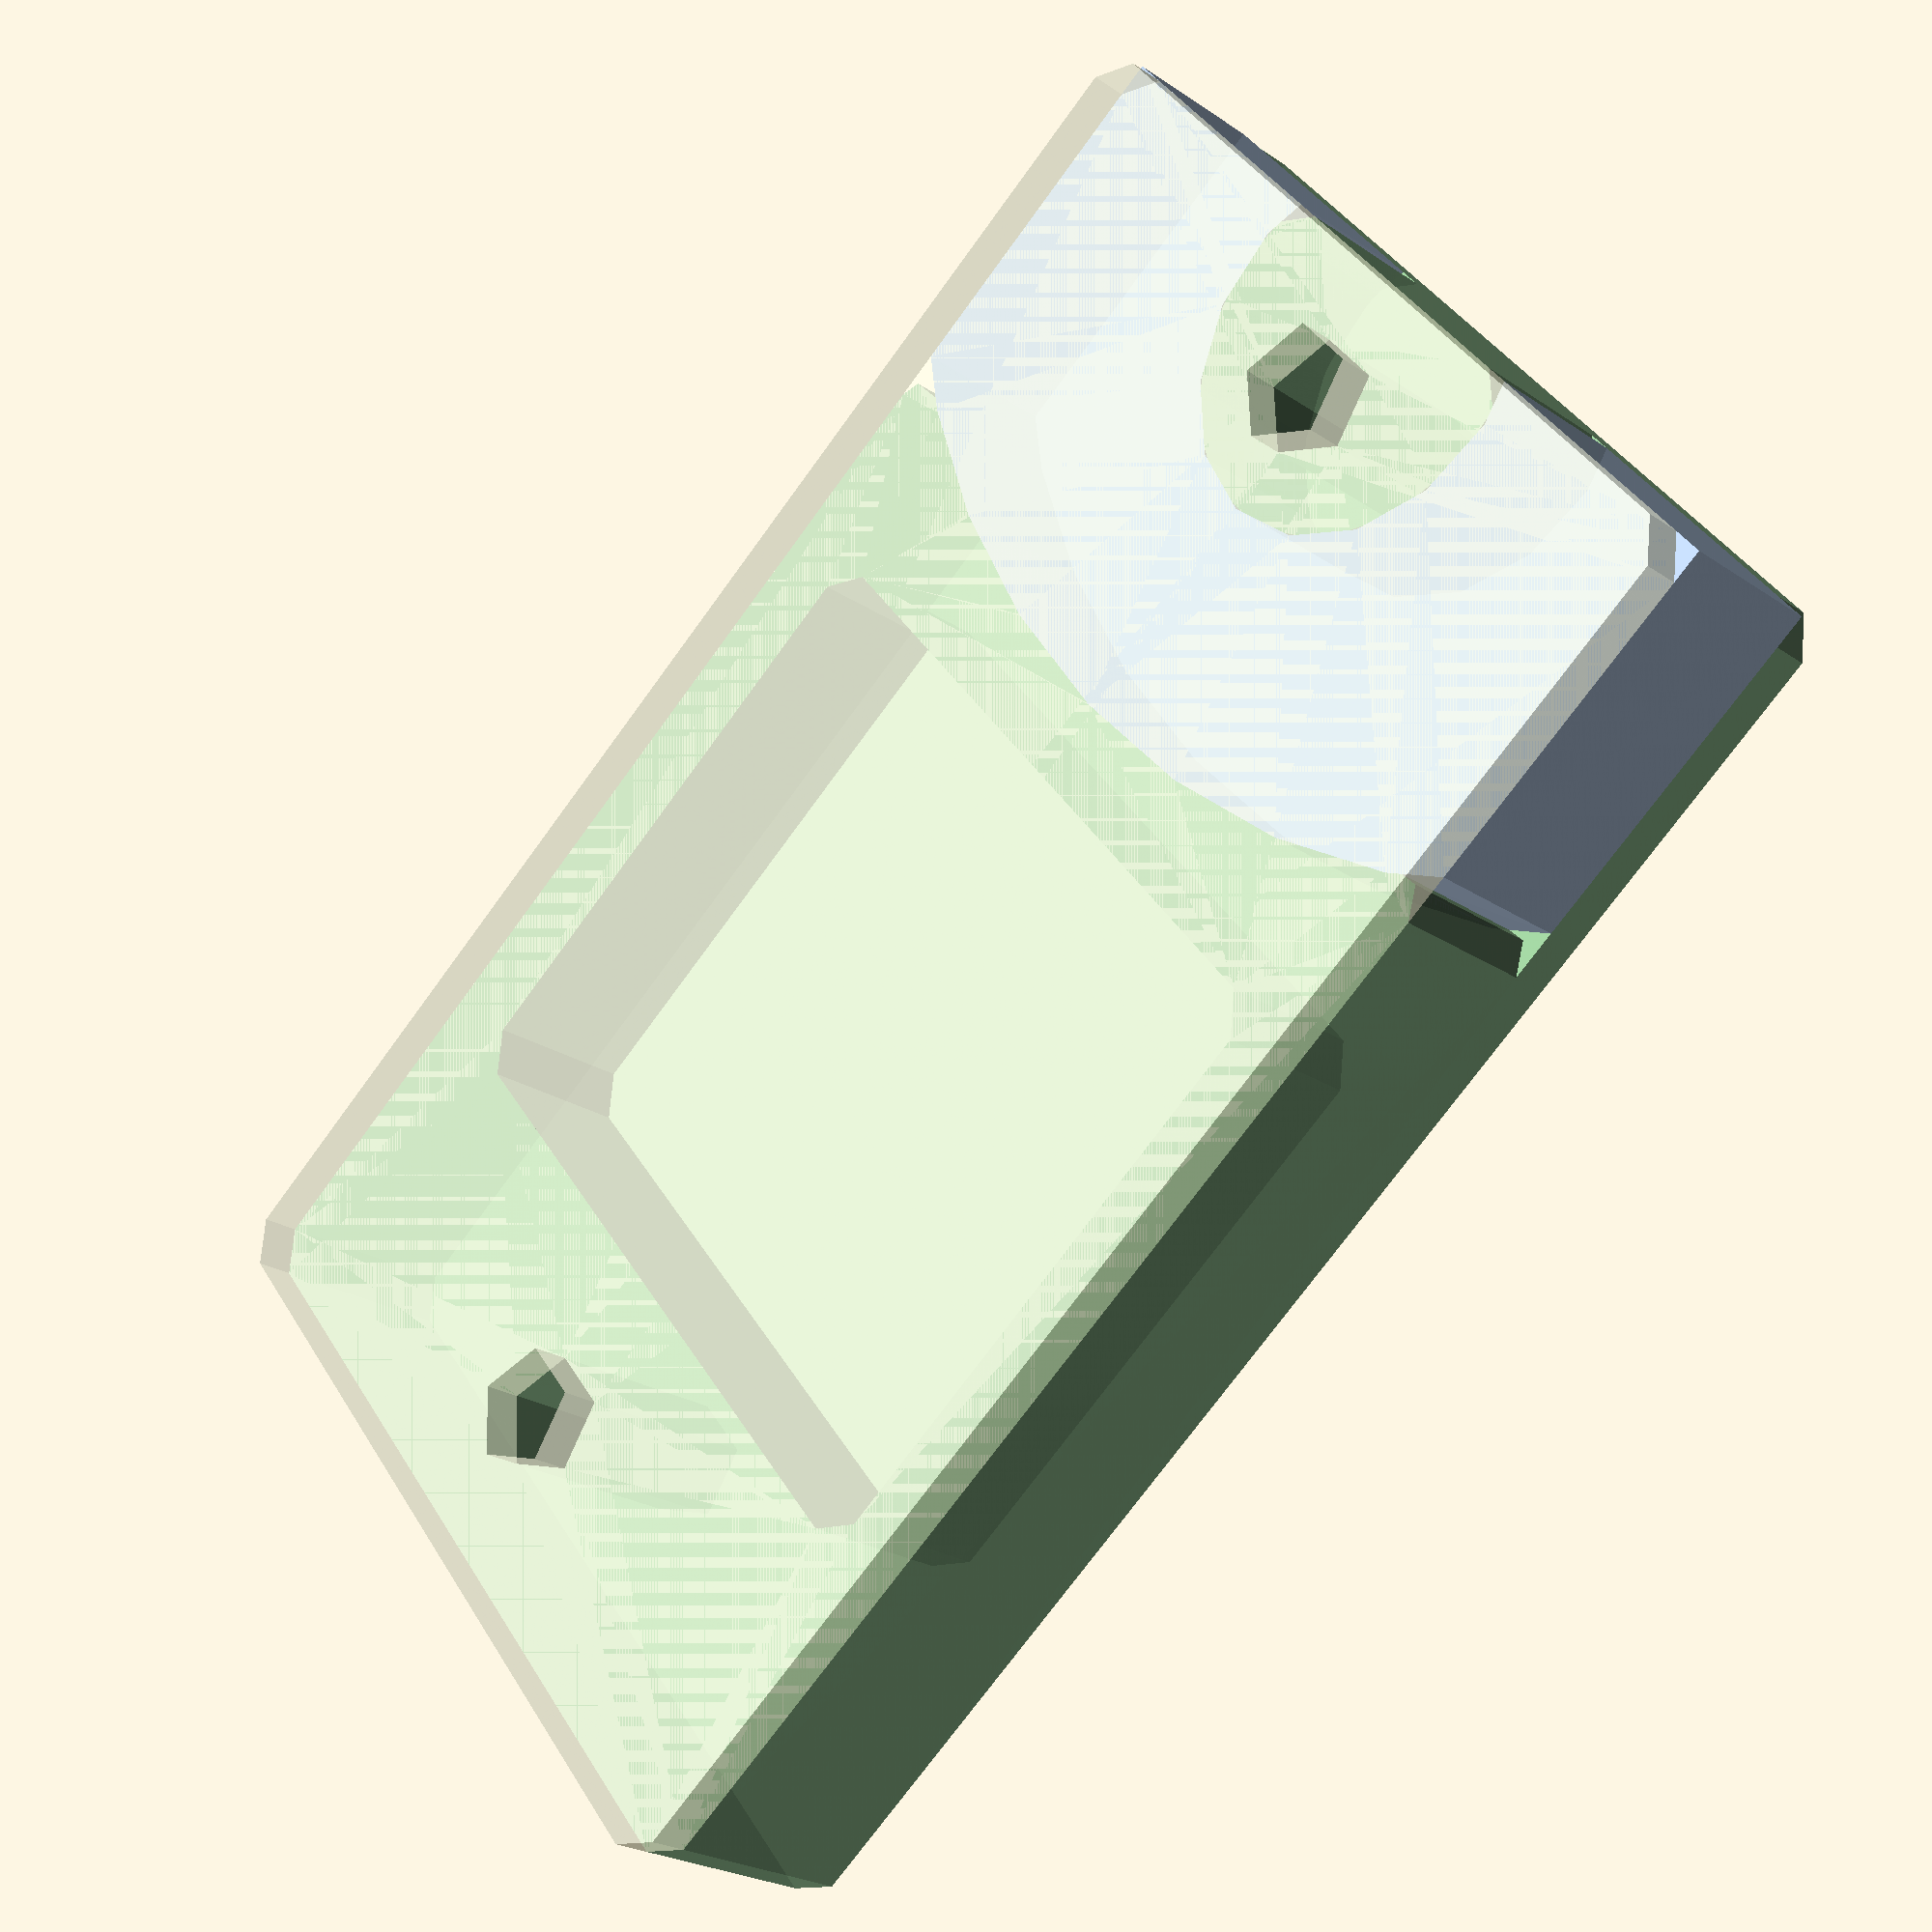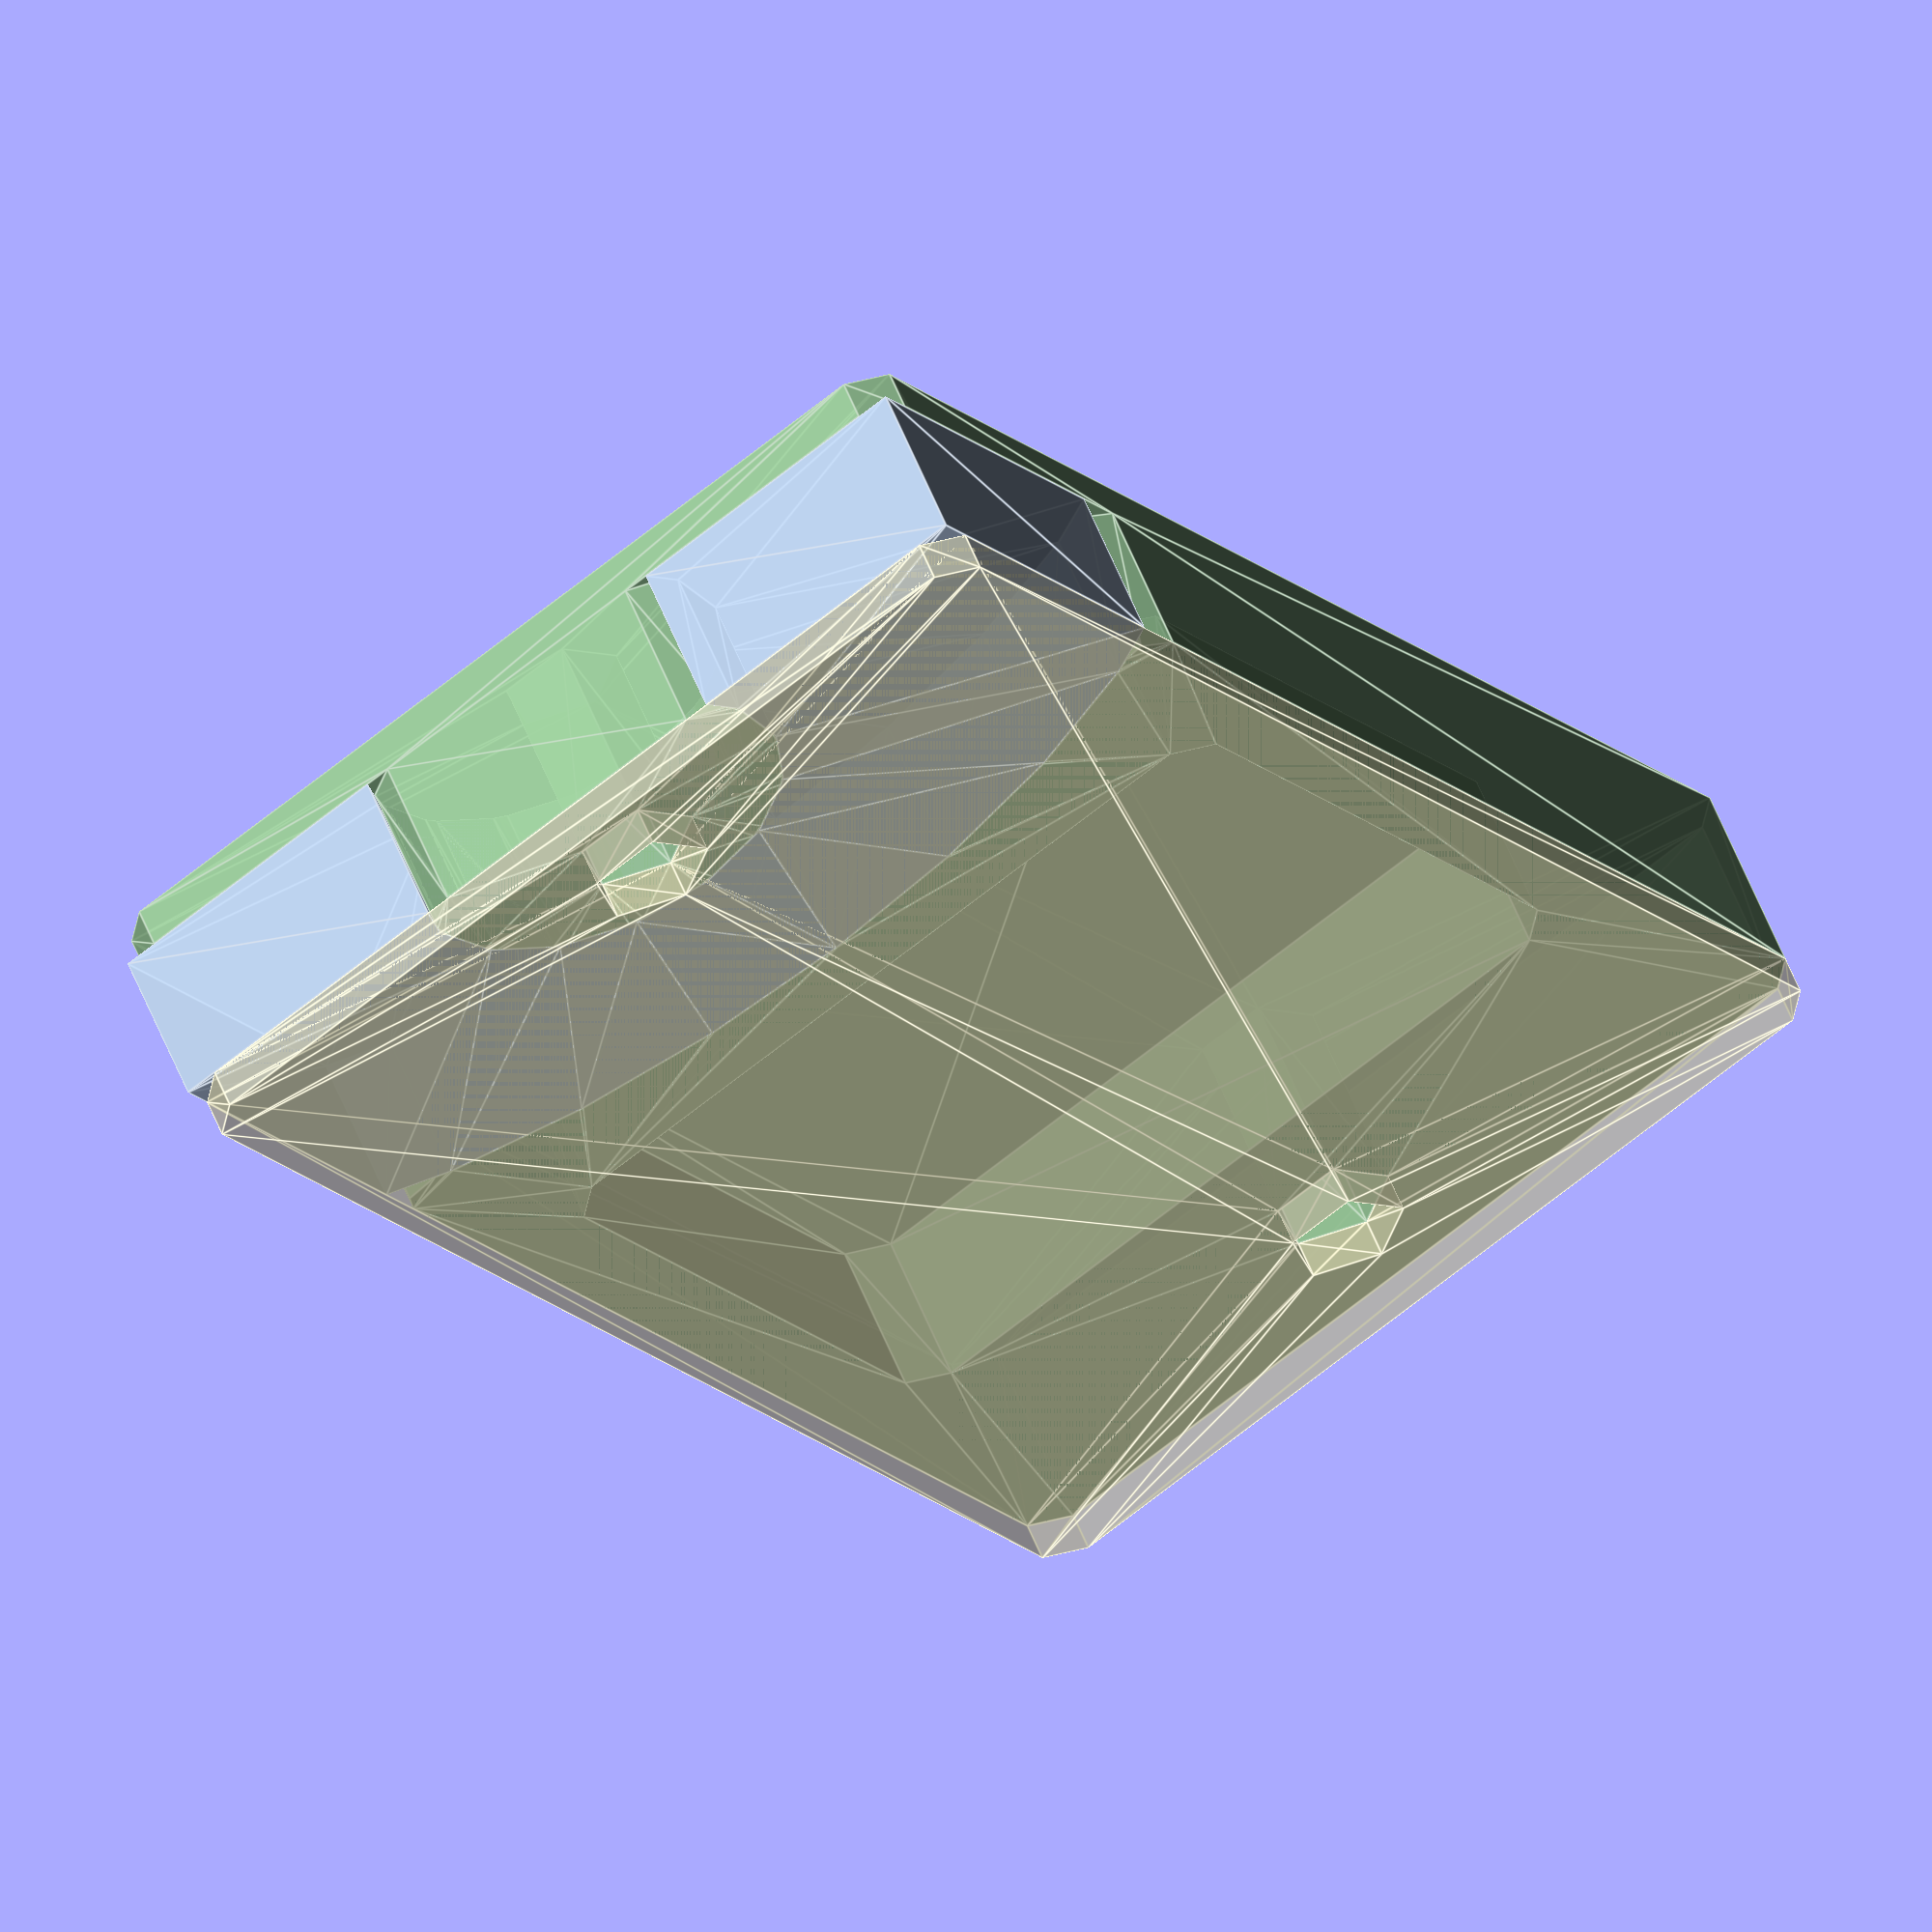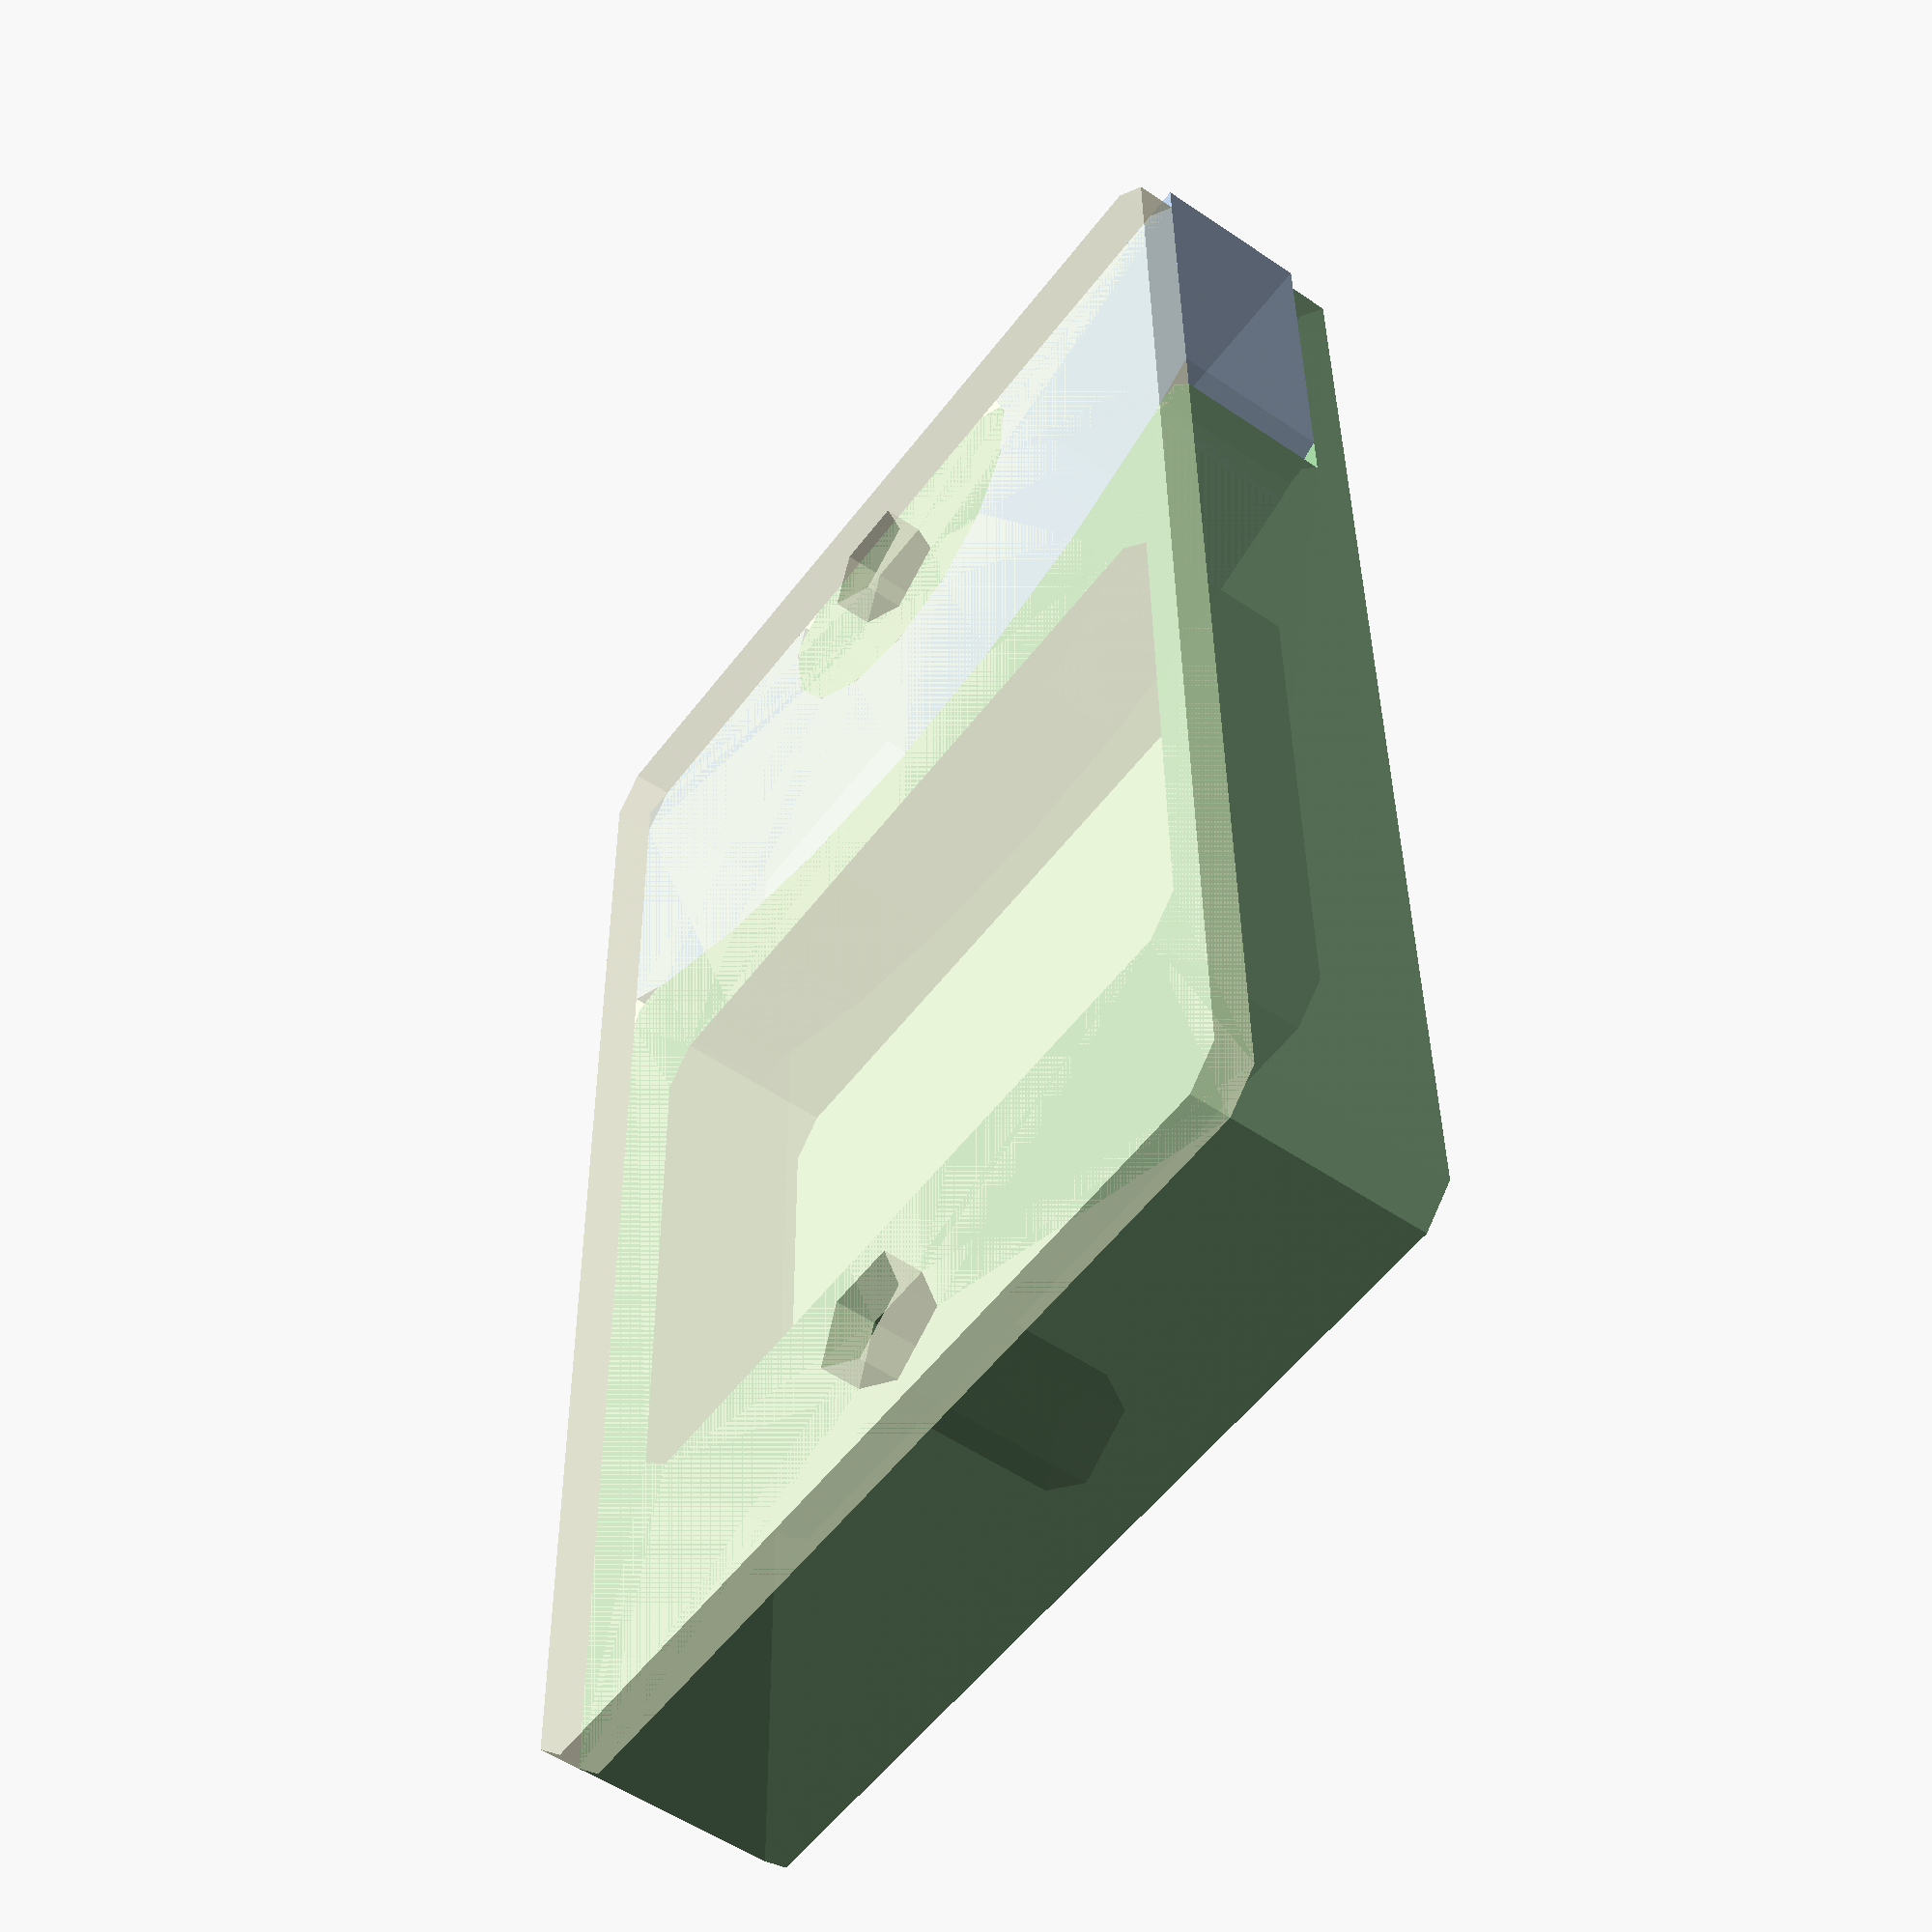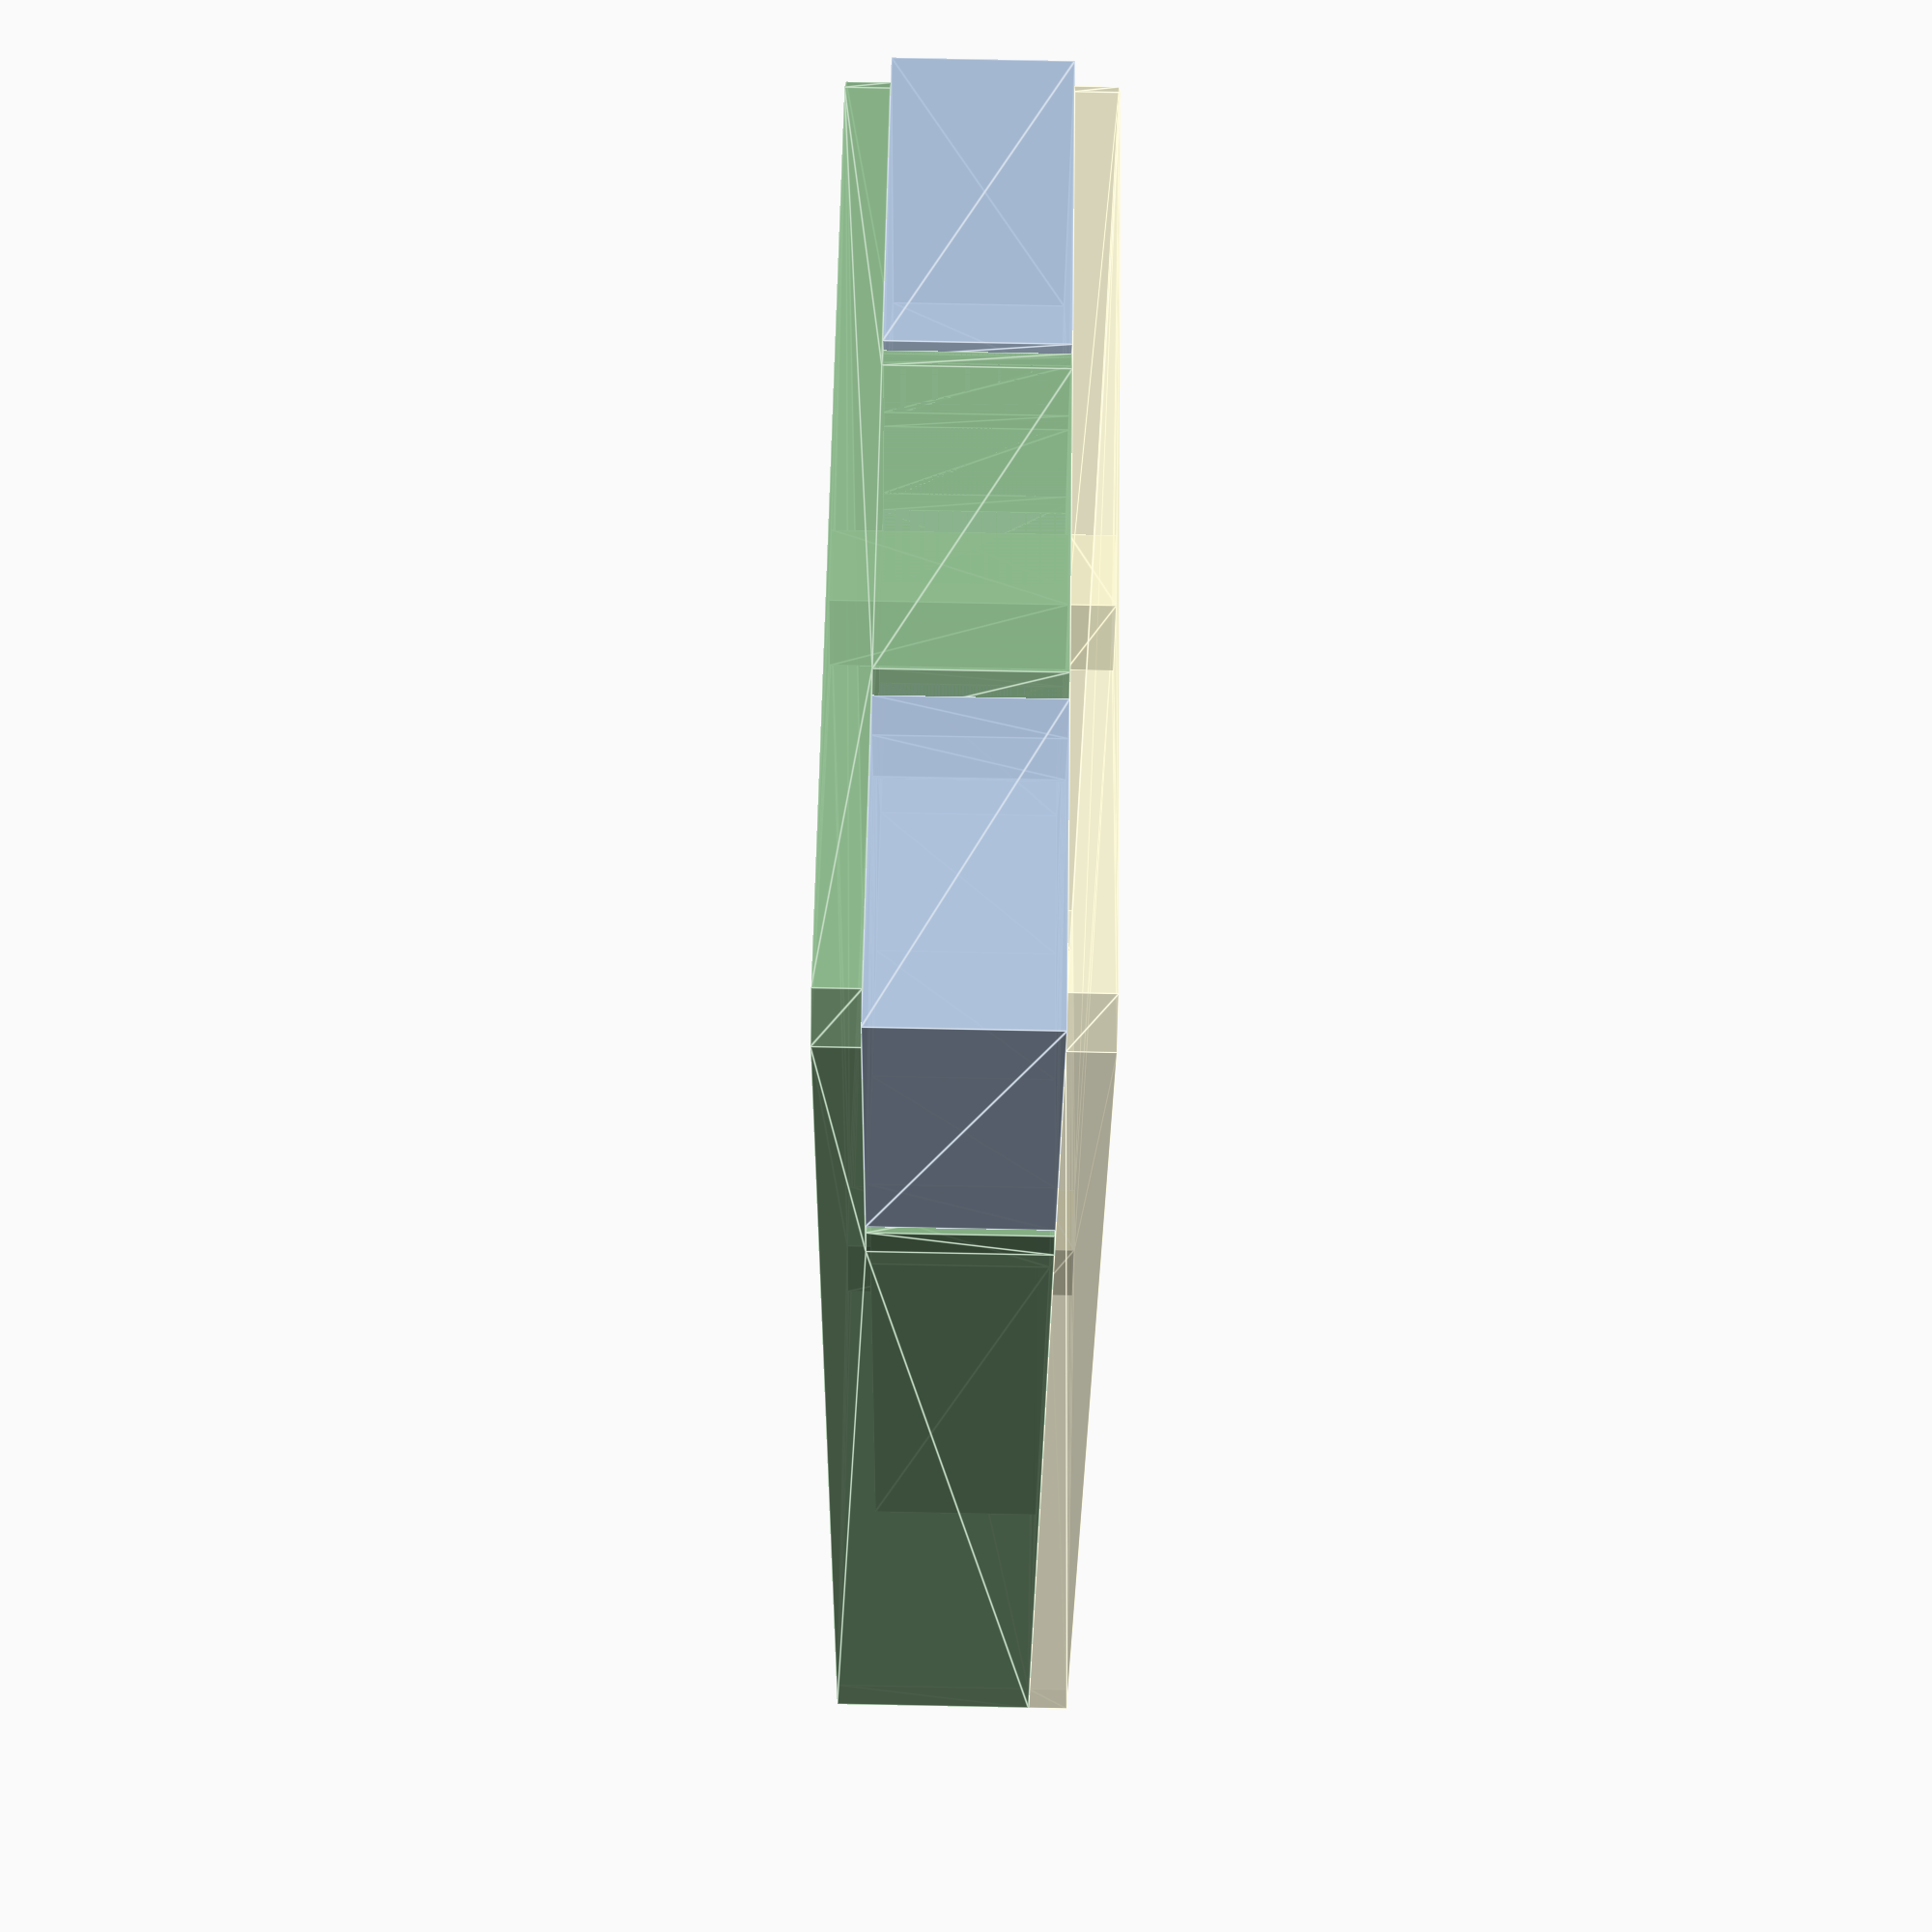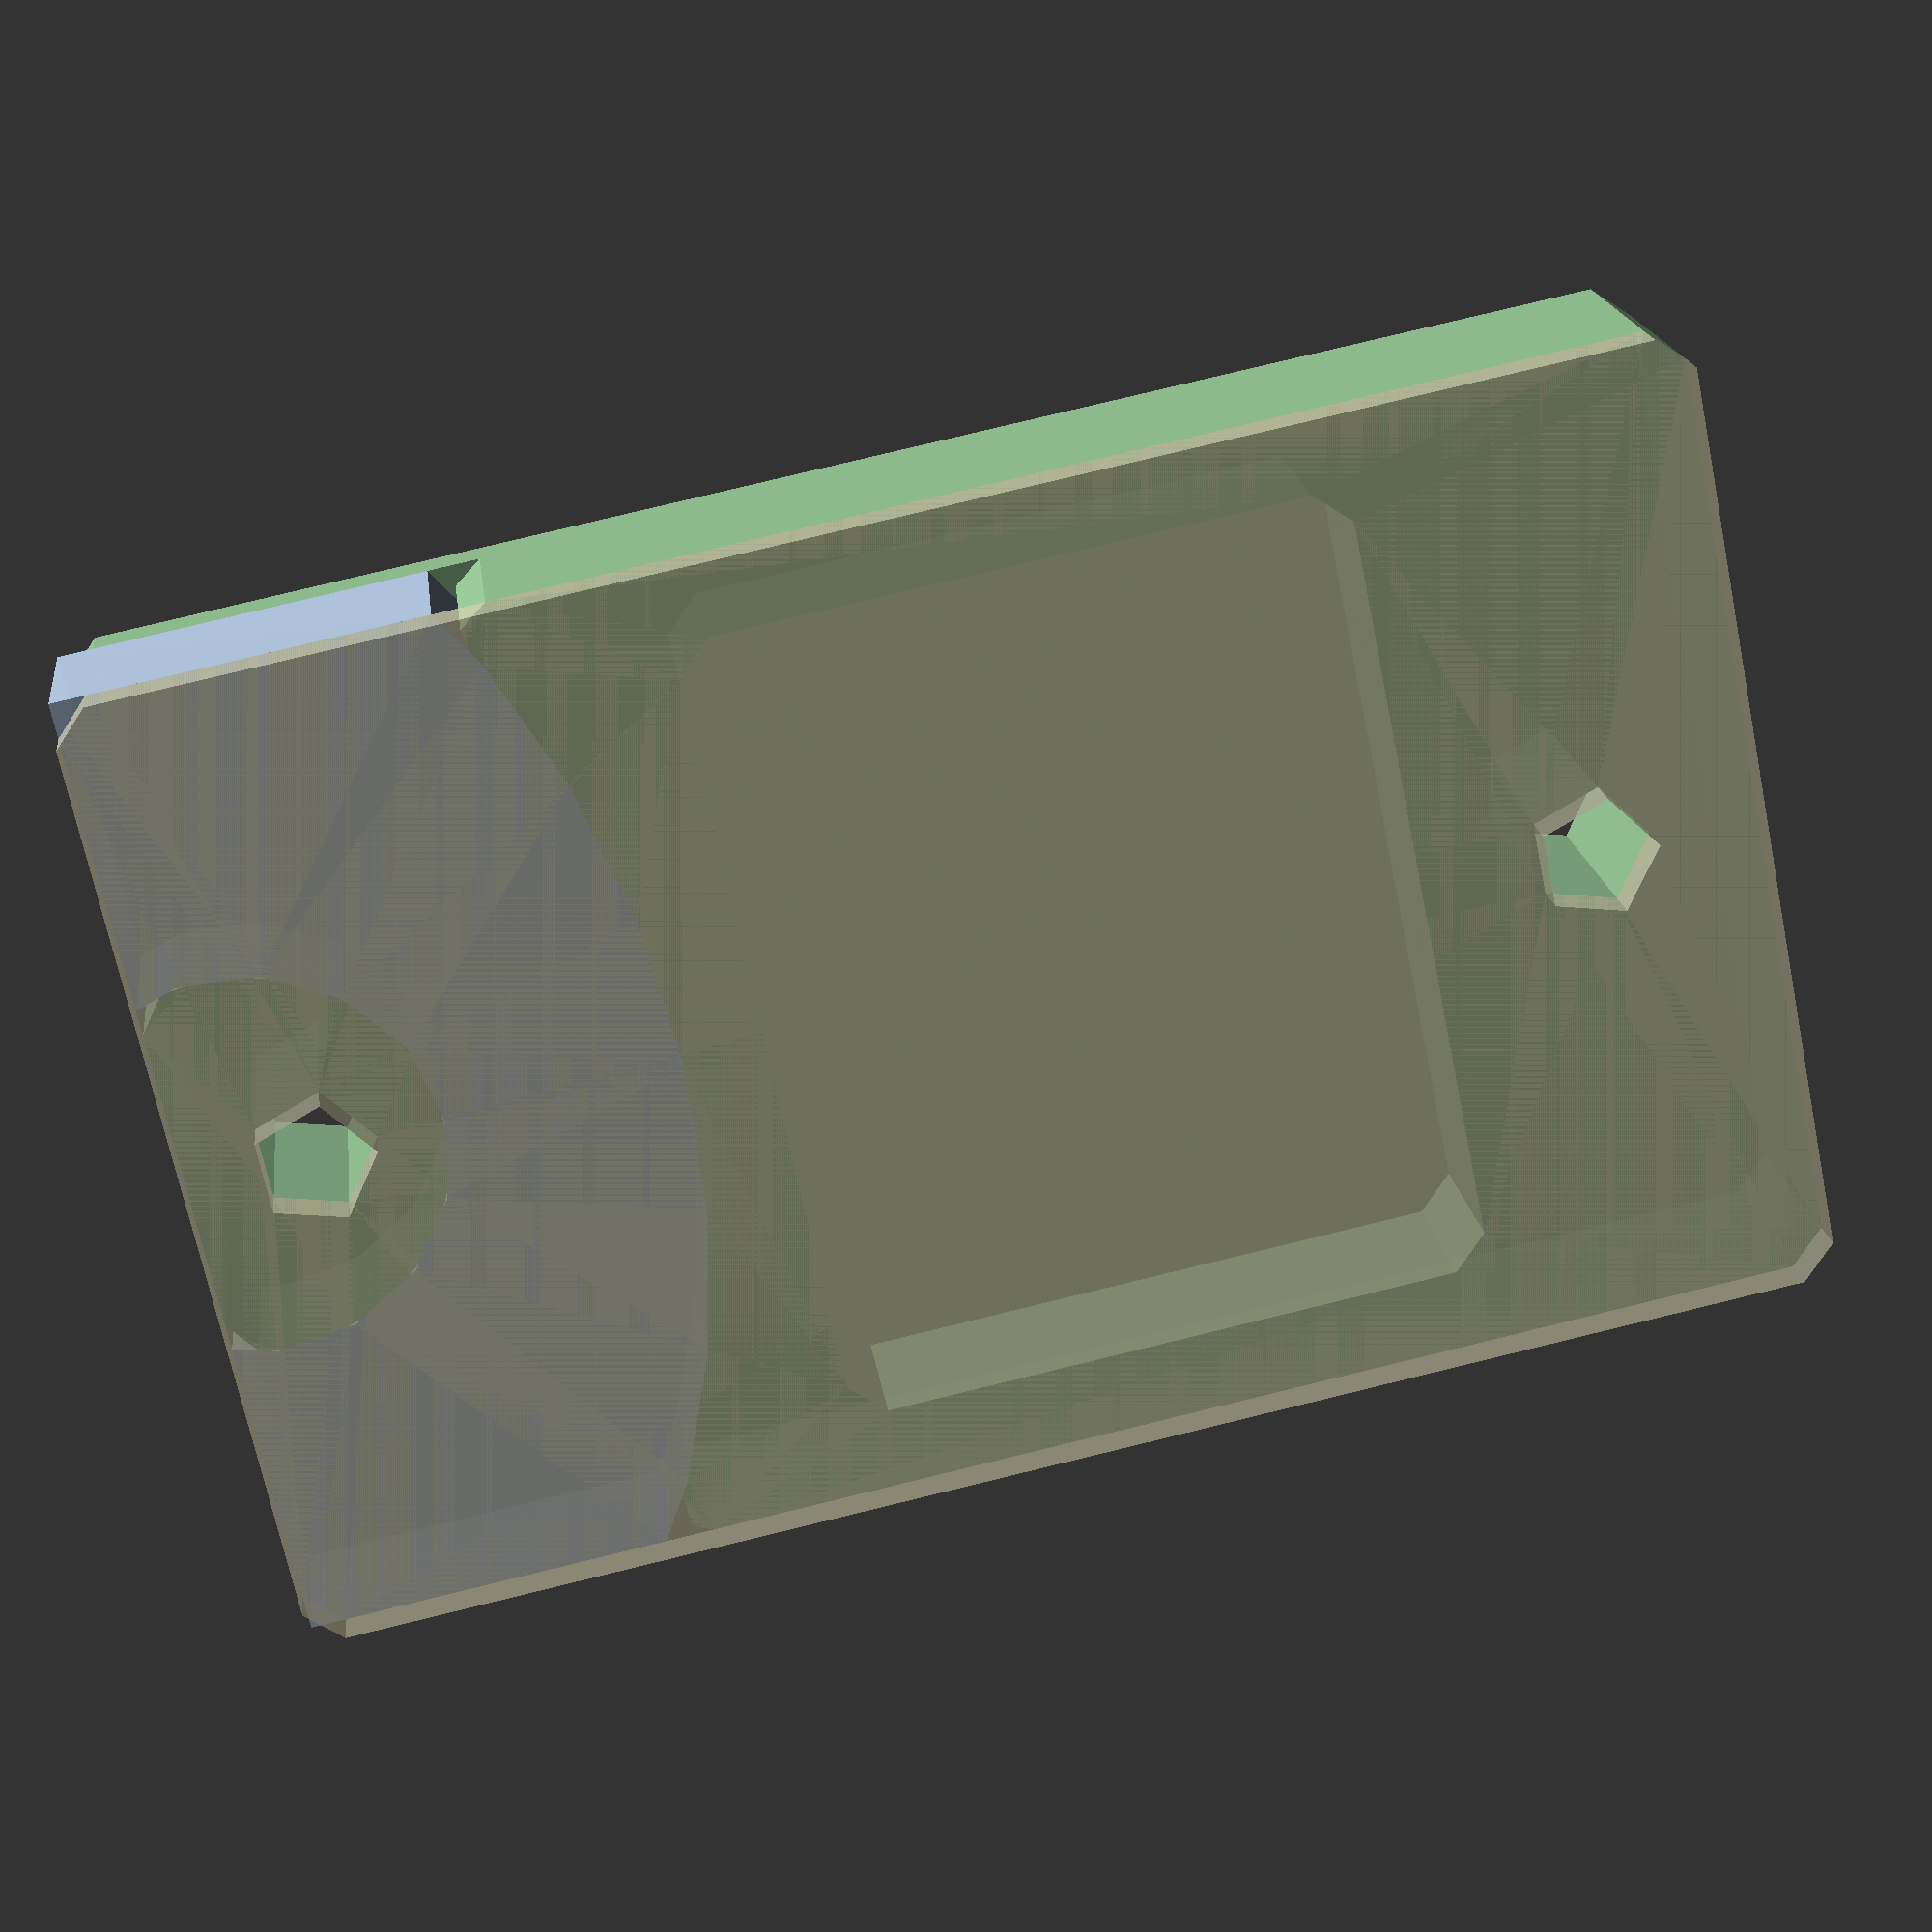
<openscad>
/*
 * Slide lock magnet holder
 * By smkent (GitHub) / bulbasaur0 (Printables)
 *
 * Licensed under Creative Commons (4.0 International License) Attribution-ShareAlike
 */

/* [Rendering Options] */
Print_Orientation = true;
Show_Slide = true;
Part = "both"; // ["both": Base and lid, "base": Base, "lid": Lid]

/* [Size] */
Screw_Diameter = 2.5; // [2:0.5:4]
Screw_Hole_Diameter = 3; // [2:0.1:10]

Base_Thickness = 1; // [1:0.1:4]
Lid_Thickness = 1; // [1:0.1:4]

/* [Advanced Options] */

/* [Development Toggles] */

module __end_customizer_options__() { }

// Constants //

$fa = $preview ? $fa : 2;
$fs = $preview ? $fs : 0.4;

slide_size = [12, 24, 4];

slide_hole_d = 9.5;
slide_hole_inset = 10.5;

holder_base_thick = Base_Thickness;
holder_lid_thick = Lid_Thickness;
holder_thick = 2;
holder_size = [20, 24, 2];
holder_screw_d = Screw_Diameter;
holder_screw_hole_d = Screw_Hole_Diameter;
holder_screw_base_d = holder_screw_d * 2.5;

rr = 0.6;

// Functions //

function vec_add(vector, add) = [for (v = vector) v + add];

// Modules //

module slide_body_shape() {
    intersection() {
        difference() {
            translate([0, -slide_size.y / 2])
            square([slide_size.x, slide_size.y]);
            translate([slide_size.x - slide_hole_inset, 0])
            circle(d=slide_hole_d);
        }
        scale([1, (slide_size.y * 1.5) / (slide_size.x * 2)])
        circle(d=slide_size.x * 2);
    }
}

module slide_body() {
    linear_extrude(height=slide_size.z)
    slide_body_shape();
}

module round_shape() {
    offset(r=-rr)
    offset(r=rr*2)
    offset(r=-rr)
    children();
}

module at_holder_screws() {
    for (ox = [
        slide_size.x + holder_size.x + holder_screw_base_d / 2 - holder_thick / 2,
        holder_screw_base_d / 2
    ])
    translate([ox, 0])
    children();
}

module holder_screw_holes() {
    render()
    difference() {
        children();
        linear_extrude(height = (holder_base_thick + slide_size.z) * 10, center=true)
        at_holder_screws()
        circle(d=holder_screw_hole_d);
    }
}

module holder_base_shape() {
    translate([0, -slide_size.y / 2])
    round_shape()
    square([slide_size.x + holder_size.x + holder_screw_base_d, holder_size.y]);
}

module holder() {
    // Back
    translate([0, 0, -holder_base_thick])
    linear_extrude(height=holder_base_thick)
    holder_base_shape();

    // Body
    linear_extrude(height=slide_size.z)
    difference() {
        round_shape()
        difference() {
            translate([0, -holder_size.y / 2])
            square([slide_size.x + holder_size.x + holder_screw_base_d, holder_size.y]);
            slide_body_shape();
        }
        translate([slide_size.x, -holder_size.y / 2])
        translate([holder_thick, holder_thick])
        round_shape()
        square(vec_add([holder_size.x, holder_size.y], -holder_thick * 2));
    }
}

module holder_lid() {
    translate([0, 0, slide_size.z])
    linear_extrude(height=holder_lid_thick)
    holder_base_shape();
}

module main() {
    if (Part == "both" || Part == "base") {
        if (Show_Slide && $preview)
        color("lightsteelblue", 0.9)
        slide_body();
        color("darkseagreen", 0.9)
        holder_screw_holes()
        holder();
    }
    if (Part == "both" || Part == "lid") {
        color("lemonchiffon", 0.5)
        holder_screw_holes()
        holder_lid();
    }
}

main();

</openscad>
<views>
elev=23.5 azim=141.6 roll=41.4 proj=p view=wireframe
elev=123.8 azim=234.6 roll=201.3 proj=o view=edges
elev=53.2 azim=89.0 roll=53.7 proj=p view=solid
elev=271.7 azim=117.3 roll=271.1 proj=p view=edges
elev=340.9 azim=348.3 roll=352.8 proj=p view=wireframe
</views>
